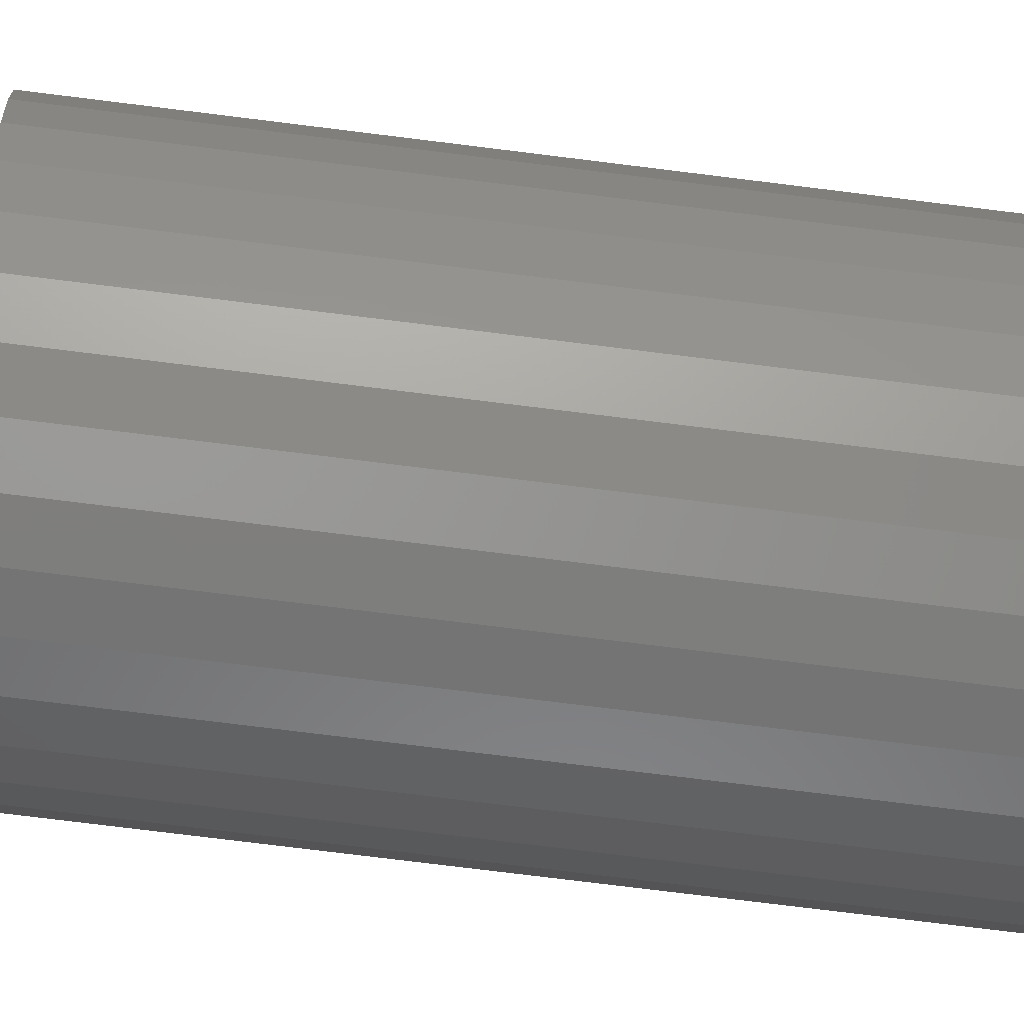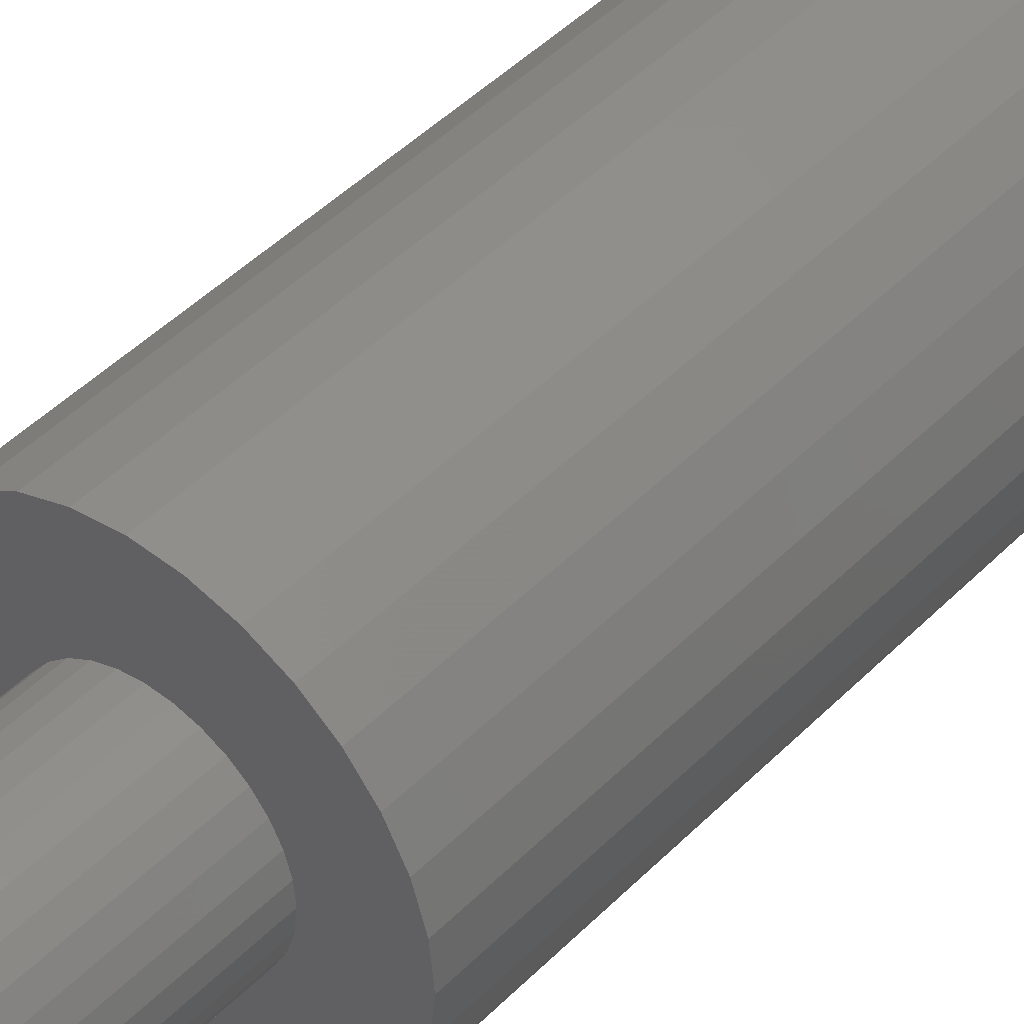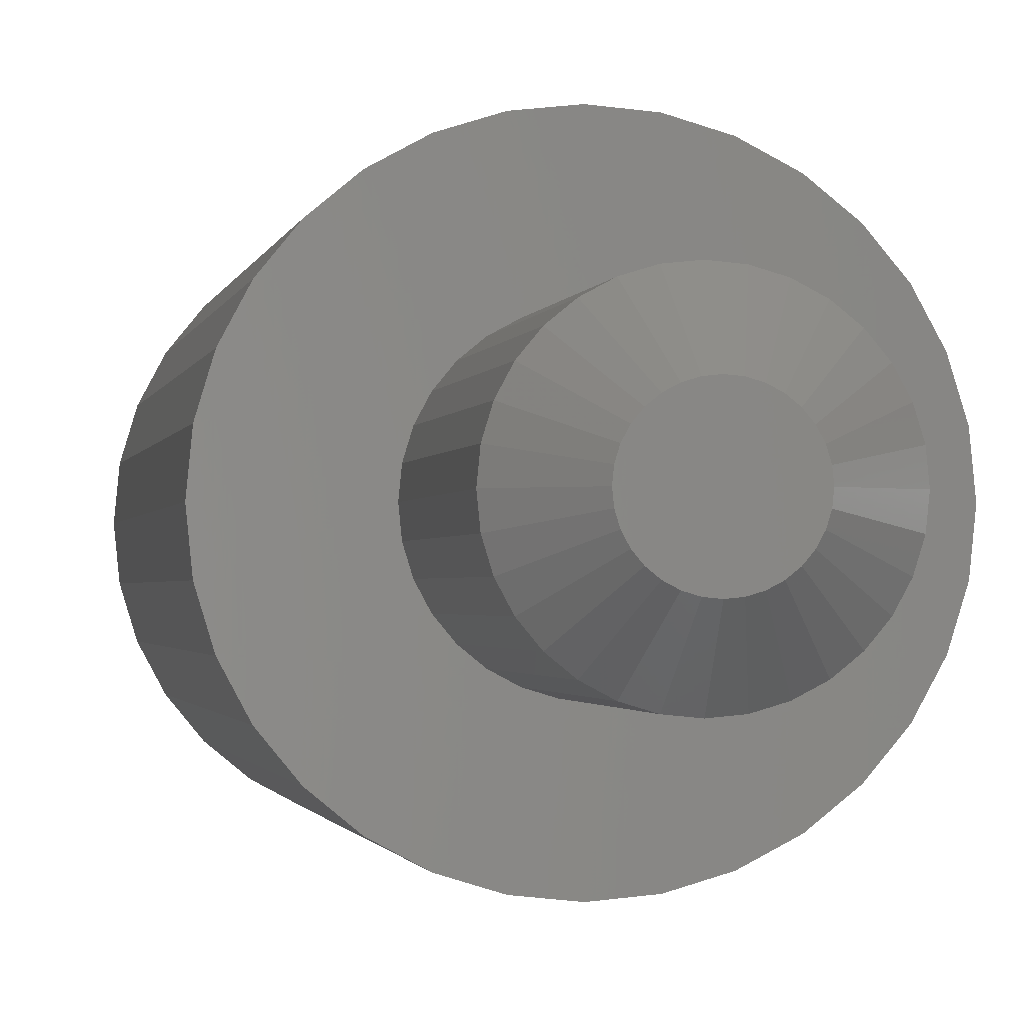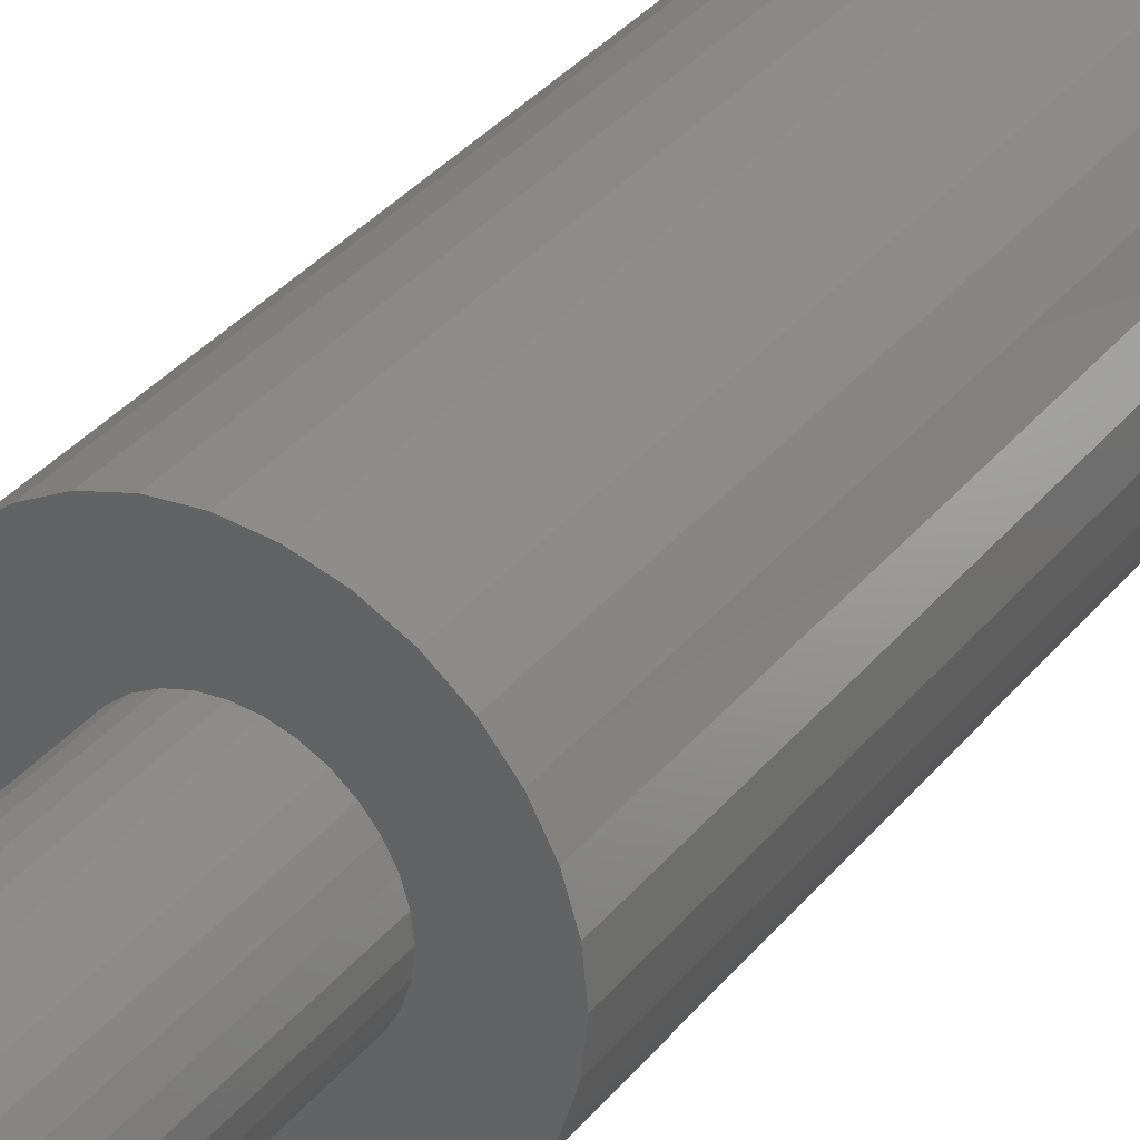
<metadata>
{"format":"stl","ext":"stl","renderer":"f3d","projection":"perspective","resolution":1024,"background":"white","views":[{"elev":-72.3,"azim":-97.2,"up":"+Y"},{"elev":42.9,"azim":-140.3,"up":"+Y"},{"elev":-0.9,"azim":173.1,"up":"+Y"},{"elev":33.4,"azim":-147.8,"up":"+Y"}]}
</metadata>
<code>
# stl→obj: 288 verts, 568 faces
v -0.05616 0.05303 0
v -0.137 0.0574 0
v -0.04479 0.06236 0
v -0.06549 -0.04167 0
v -0.05616 -0.05303 0
v -0.137 -0.0574 0
v -0.04479 -0.06236 0
v 0.1401 0.0574 0
v 0.04991 0.05303 0
v 0.03854 0.06236 0
v 0.05924 0.04167 0
v 0.03854 -0.06236 0
v 0.04991 -0.05303 0
v 0.1401 -0.0574 0
v -0.003125 0.075 0
v -0.1232 0.08334 0
v -0.1045 0.1061 0
v -0.08177 0.1247 0
v -0.05584 0.1386 0
v -0.0277 0.1471 0
v 0.001563 0.15 0
v 0.03083 0.1471 0
v 0.05897 0.1386 0
v 0.0849 0.1247 0
v 0.1076 0.1061 0
v 0.1263 0.08334 0
v 0.01151 0.07356 0
v -0.01776 0.07356 0
v -0.03183 0.06929 0
v -0.1232 -0.08334 0
v -0.03183 -0.06929 0
v -0.01776 -0.07356 0
v -0.003125 -0.075 0
v -0.1045 -0.1061 0
v 0.1263 -0.08334 0
v 0.1076 -0.1061 0
v 0.0849 -0.1247 0
v 0.05897 -0.1386 0
v 0.03083 -0.1471 0
v 0.001563 -0.15 0
v -0.0277 -0.1471 0
v -0.05584 -0.1386 0
v -0.08177 -0.1247 0
v 0.02558 0.06929 0
v 0.01151 -0.07356 0
v 0.02558 -0.06929 0
v -0.06549 0.04167 0
v -0.07242 0.0287 0
v -0.1456 0.02926 0
v -0.07668 0.01463 0
v -0.1484 1.837e-17 0
v -0.07812 9.185e-18 0
v -0.07668 -0.01463 0
v -0.1456 -0.02926 0
v -0.07242 -0.0287 0
v 0.07187 0 0
v 0.07043 0.01463 0
v 0.1516 0 0
v 0.06617 0.0287 0
v 0.1487 0.02926 0
v 0.06617 -0.0287 0
v 0.07043 -0.01463 0
v 0.1487 -0.02926 0
v 0.05924 -0.04167 0
v 0.05673 -0.01097 0.5078
v 0.05673 0.01097 0.5078
v 0.05781 0 0.5078
v 0.05353 0.02153 0.5078
v 0.05353 -0.02153 0.5078
v 0.04833 0.03125 0.5078
v 0.04833 -0.03125 0.5078
v 0.04134 0.03977 0.5078
v 0.04134 -0.03977 0.5078
v 0.03281 0.04677 0.5078
v 0.03281 -0.04677 0.5078
v 0.02309 0.05197 0.5078
v 0.02309 -0.05197 0.5078
v -0.02969 -0.04677 0.5078
v -0.02969 0.04677 0.5078
v -0.01996 -0.05197 0.5078
v -0.03821 0.03977 0.5078
v -0.03821 -0.03977 0.5078
v -0.04521 0.03125 0.5078
v -0.04521 -0.03125 0.5078
v -0.05041 0.02153 0.5078
v -0.05041 -0.02153 0.5078
v -0.05361 0.01097 0.5078
v -0.05361 -0.01097 0.5078
v -0.05469 -1.809e-17 0.5078
v -0.01996 0.05197 0.5078
v -0.009411 0.05517 0.5078
v -0.009411 -0.05517 0.5078
v 0.001563 0.05625 0.5078
v 0.001563 -0.05625 0.5078
v 0.01254 0.05517 0.5078
v 0.01254 -0.05517 0.5078
v 0.001563 -0.05625 0
v 0.01254 -0.05517 0
v 0.02309 -0.05197 0
v 0.03281 -0.04677 0
v 0.04134 -0.03977 0
v 0.04833 -0.03125 0
v 0.05353 -0.02153 0
v 0.05673 -0.01097 0
v 0.05781 3.618e-17 0
v -0.009411 -0.05517 0
v -0.01996 -0.05197 0
v -0.02969 -0.04677 0
v -0.03821 -0.03977 0
v -0.04521 -0.03125 0
v -0.05041 -0.02153 0
v -0.05361 -0.01097 0
v -0.05469 -1.809e-17 0
v 0.001563 0.05625 0
v -0.009411 0.05517 0
v -0.01996 0.05197 0
v -0.02969 0.04677 0
v -0.03821 0.03977 0
v -0.04521 0.03125 0
v -0.05041 0.02153 0
v -0.05361 0.01097 0
v 0.01254 0.05517 0
v 0.02309 0.05197 0
v 0.03281 0.04677 0
v 0.04134 0.03977 0
v 0.04833 0.03125 0
v 0.05353 0.02153 0
v 0.05673 0.01097 0
v -0.04479 0.06236 0.6016
v -0.137 0.0574 0.6016
v -0.05616 0.05303 0.6016
v -0.137 -0.0574 0.6016
v -0.05616 -0.05303 0.6016
v -0.06549 -0.04167 0.6016
v -0.04479 -0.06236 0.6016
v 0.03854 0.06236 0.6016
v 0.04991 0.05303 0.6016
v 0.1401 0.0574 0.6016
v 0.05924 0.04167 0.6016
v 0.1401 -0.0574 0.6016
v 0.04991 -0.05303 0.6016
v 0.03854 -0.06236 0.6016
v -0.003125 0.075 0.6016
v 0.01151 0.07356 0.6016
v 0.1263 0.08334 0.6016
v 0.1076 0.1061 0.6016
v 0.0849 0.1247 0.6016
v 0.05897 0.1386 0.6016
v 0.03083 0.1471 0.6016
v 0.001563 0.15 0.6016
v -0.0277 0.1471 0.6016
v -0.05584 0.1386 0.6016
v -0.08177 0.1247 0.6016
v -0.1045 0.1061 0.6016
v -0.1232 0.08334 0.6016
v -0.03183 0.06929 0.6016
v -0.01776 0.07356 0.6016
v -0.1232 -0.08334 0.6016
v -0.1045 -0.1061 0.6016
v -0.003125 -0.075 0.6016
v -0.01776 -0.07356 0.6016
v -0.03183 -0.06929 0.6016
v -0.08177 -0.1247 0.6016
v -0.05584 -0.1386 0.6016
v -0.0277 -0.1471 0.6016
v 0.001563 -0.15 0.6016
v 0.03083 -0.1471 0.6016
v 0.05897 -0.1386 0.6016
v 0.0849 -0.1247 0.6016
v 0.1076 -0.1061 0.6016
v 0.1263 -0.08334 0.6016
v 0.02558 0.06929 0.6016
v 0.02558 -0.06929 0.6016
v 0.01151 -0.07356 0.6016
v -0.1484 1.837e-17 0.6016
v -0.07668 0.01463 0.6016
v -0.1456 0.02926 0.6016
v -0.07242 0.0287 0.6016
v -0.06549 0.04167 0.6016
v -0.1456 -0.02926 0.6016
v -0.07668 -0.01463 0.6016
v -0.07812 9.185e-18 0.6016
v -0.07242 -0.0287 0.6016
v 0.1487 0.02926 0.6016
v 0.06617 0.0287 0.6016
v 0.1516 0 0.6016
v 0.07043 0.01463 0.6016
v 0.07187 0 0.6016
v 0.1487 -0.02926 0.6016
v 0.07043 -0.01463 0.6016
v 0.06617 -0.0287 0.6016
v 0.05924 -0.04167 0.6016
v -0.07812 9.185e-18 -0.2578
v -0.07668 0.01463 -0.2578
v -0.07242 0.0287 -0.2578
v -0.06549 0.04167 -0.2578
v -0.05616 0.05303 -0.2578
v -0.04479 0.06236 -0.2578
v -0.03183 0.06929 -0.2578
v -0.01776 0.07356 -0.2578
v -0.003125 0.075 -0.2578
v 0.01151 0.07356 -0.2578
v 0.02558 0.06929 -0.2578
v 0.03854 0.06236 -0.2578
v 0.04991 0.05303 -0.2578
v 0.05924 0.04167 -0.2578
v 0.06617 0.0287 -0.2578
v 0.07043 0.01463 -0.2578
v 0.07187 -8.498e-17 -0.2578
v -0.07812 9.185e-18 0.75
v -0.07668 0.01463 0.75
v -0.07242 0.0287 0.75
v -0.06549 0.04167 0.75
v -0.05616 0.05303 0.75
v -0.04479 0.06236 0.75
v -0.03183 0.06929 0.75
v -0.01776 0.07356 0.75
v -0.003125 0.075 0.75
v 0.01151 0.07356 0.75
v 0.02558 0.06929 0.75
v 0.03854 0.06236 0.75
v 0.04991 0.05303 0.75
v 0.05924 0.04167 0.75
v 0.06617 0.0287 0.75
v 0.07043 0.01463 0.75
v 0.07187 0 0.75
v 0.07043 -0.01463 -0.2578
v 0.06617 -0.0287 -0.2578
v 0.05924 -0.04167 -0.2578
v 0.04991 -0.05303 -0.2578
v 0.03854 -0.06236 -0.2578
v 0.02558 -0.06929 -0.2578
v 0.01151 -0.07356 -0.2578
v -0.003125 -0.075 -0.2578
v -0.01776 -0.07356 -0.2578
v -0.03183 -0.06929 -0.2578
v -0.04479 -0.06236 -0.2578
v -0.05616 -0.05303 -0.2578
v -0.06549 -0.04167 -0.2578
v -0.07242 -0.0287 -0.2578
v -0.07668 -0.01463 -0.2578
v 0.07043 -0.01463 0.75
v 0.06617 -0.0287 0.75
v 0.05924 -0.04167 0.75
v 0.04991 -0.05303 0.75
v 0.03854 -0.06236 0.75
v 0.02558 -0.06929 0.75
v 0.01151 -0.07356 0.75
v -0.003125 -0.075 0.75
v -0.01776 -0.07356 0.75
v -0.03183 -0.06929 0.75
v -0.04479 -0.06236 0.75
v -0.05616 -0.05303 0.75
v -0.06549 -0.04167 0.75
v -0.07242 -0.0287 0.75
v -0.07668 -0.01463 0.75
v -0.01688 0.0332 -0.2969
v -0.01014 0.03525 -0.2969
v -0.003125 0.03594 -0.2969
v 0.003886 0.03525 -0.2969
v 0.01063 0.0332 -0.2969
v -0.02309 0.02988 -0.2969
v 0.01684 0.02988 -0.2969
v -0.02854 0.02541 -0.2969
v 0.02229 0.02541 -0.2969
v -0.03301 0.01997 -0.2969
v 0.02676 0.01997 -0.2969
v -0.03633 0.01375 -0.2969
v 0.03008 0.01375 -0.2969
v -0.03837 0.007011 -0.2969
v 0.03212 0.007011 -0.2969
v 0.03008 -0.01375 -0.2969
v -0.03633 -0.01375 -0.2969
v 0.03212 -0.007011 -0.2969
v -0.03301 -0.01997 -0.2969
v 0.02676 -0.01997 -0.2969
v -0.02854 -0.02541 -0.2969
v 0.02229 -0.02541 -0.2969
v -0.02309 -0.02988 -0.2969
v 0.01684 -0.02988 -0.2969
v -0.01688 -0.0332 -0.2969
v 0.01063 -0.0332 -0.2969
v -0.01014 -0.03525 -0.2969
v -0.003125 -0.03594 -0.2969
v 0.003886 -0.03525 -0.2969
v -0.03837 -0.007011 -0.2969
v -0.03906 1.942e-17 -0.2969
v 0.03281 2.218e-17 -0.2969
f 1 2 3
f 4 5 6
f 6 5 7
f 8 9 10
f 11 9 8
f 12 13 14
f 15 16 17
f 15 17 18
f 15 18 19
f 15 19 20
f 15 20 21
f 15 21 22
f 15 22 23
f 15 23 24
f 15 24 25
f 15 25 26
f 15 26 27
f 16 15 28
f 16 28 29
f 16 29 3
f 16 3 2
f 30 6 7
f 30 7 31
f 30 31 32
f 30 32 33
f 30 33 34
f 33 35 36
f 33 36 37
f 33 37 38
f 33 38 39
f 33 39 40
f 33 40 41
f 33 41 42
f 33 42 43
f 33 43 34
f 26 8 10
f 26 10 44
f 26 44 27
f 35 33 45
f 35 45 46
f 35 46 12
f 35 12 14
f 1 47 2
f 2 47 48
f 2 48 49
f 49 48 50
f 49 50 51
f 50 52 51
f 51 52 53
f 51 53 54
f 53 55 54
f 54 55 4
f 54 4 6
f 56 57 58
f 58 57 59
f 58 59 60
f 60 59 11
f 60 11 8
f 61 62 63
f 63 62 56
f 63 56 58
f 13 64 14
f 14 64 61
f 14 61 63
f 65 66 67
f 68 66 65
f 69 68 65
f 70 68 69
f 71 70 69
f 72 70 71
f 73 72 71
f 74 72 73
f 75 74 73
f 76 74 75
f 77 76 75
f 78 79 80
f 81 79 78
f 82 81 78
f 83 81 82
f 84 83 82
f 85 83 84
f 86 85 84
f 87 85 86
f 88 87 86
f 87 88 89
f 79 90 80
f 80 90 91
f 80 91 92
f 92 91 93
f 92 93 94
f 94 93 95
f 94 95 96
f 96 95 76
f 96 76 77
f 97 96 98
f 98 96 77
f 98 77 99
f 99 77 75
f 99 75 100
f 100 75 73
f 100 73 101
f 101 73 71
f 101 71 102
f 102 71 69
f 102 69 103
f 103 69 65
f 103 65 104
f 104 65 67
f 104 67 105
f 96 97 94
f 94 97 106
f 94 106 92
f 92 106 107
f 92 107 80
f 80 107 108
f 80 108 78
f 78 108 109
f 78 109 82
f 82 109 110
f 82 110 84
f 84 110 111
f 84 111 86
f 86 111 112
f 86 112 88
f 88 112 113
f 88 113 89
f 114 91 115
f 115 91 90
f 115 90 116
f 116 90 79
f 116 79 117
f 117 79 81
f 117 81 118
f 118 81 83
f 118 83 119
f 119 83 85
f 119 85 120
f 120 85 87
f 120 87 121
f 121 87 89
f 121 89 113
f 91 114 93
f 93 114 122
f 93 122 95
f 95 122 123
f 95 123 76
f 76 123 124
f 76 124 74
f 74 124 125
f 74 125 72
f 72 125 126
f 72 126 70
f 70 126 127
f 70 127 68
f 68 127 128
f 68 128 66
f 66 128 105
f 66 105 67
f 115 122 114
f 122 115 116
f 122 116 123
f 123 116 117
f 123 117 124
f 124 117 118
f 124 118 125
f 125 118 119
f 125 119 126
f 126 119 120
f 126 120 127
f 103 110 102
f 102 110 109
f 102 109 101
f 101 109 108
f 101 108 100
f 100 108 107
f 100 107 99
f 99 107 106
f 99 106 98
f 98 106 97
f 127 120 128
f 128 120 121
f 128 121 105
f 105 121 113
f 105 113 104
f 104 113 112
f 104 112 103
f 103 112 111
f 103 111 110
f 129 130 131
f 132 133 134
f 135 133 132
f 136 137 138
f 138 137 139
f 140 141 142
f 143 144 145
f 143 145 146
f 143 146 147
f 143 147 148
f 143 148 149
f 143 149 150
f 143 150 151
f 143 151 152
f 143 152 153
f 143 153 154
f 143 154 155
f 155 130 129
f 155 129 156
f 155 156 157
f 155 157 143
f 158 159 160
f 158 160 161
f 158 161 162
f 158 162 135
f 158 135 132
f 160 159 163
f 160 163 164
f 160 164 165
f 160 165 166
f 160 166 167
f 160 167 168
f 160 168 169
f 160 169 170
f 160 170 171
f 145 144 172
f 145 172 136
f 145 136 138
f 171 140 142
f 171 142 173
f 171 173 174
f 171 174 160
f 175 176 177
f 177 176 178
f 177 178 130
f 130 178 179
f 130 179 131
f 180 181 175
f 175 181 182
f 175 182 176
f 132 134 180
f 180 134 183
f 180 183 181
f 138 139 184
f 184 139 185
f 184 185 186
f 186 185 187
f 186 187 188
f 186 188 189
f 189 188 190
f 189 190 191
f 189 191 140
f 140 191 192
f 140 192 141
f 193 52 194
f 194 52 50
f 194 50 195
f 195 50 48
f 195 48 196
f 196 48 47
f 196 47 197
f 197 47 1
f 197 1 198
f 198 1 3
f 198 3 199
f 199 3 29
f 199 29 200
f 200 29 28
f 200 28 201
f 201 28 15
f 201 15 202
f 202 15 27
f 202 27 203
f 203 27 44
f 203 44 204
f 204 44 10
f 204 10 205
f 205 10 9
f 205 9 206
f 206 9 11
f 206 11 207
f 207 11 59
f 207 59 208
f 208 59 57
f 208 57 209
f 209 57 56
f 182 210 176
f 176 210 211
f 176 211 178
f 178 211 212
f 178 212 179
f 179 212 213
f 179 213 131
f 131 213 214
f 131 214 129
f 129 214 215
f 129 215 156
f 156 215 216
f 156 216 157
f 157 216 217
f 157 217 143
f 143 217 218
f 143 218 144
f 144 218 219
f 144 219 172
f 172 219 220
f 172 220 136
f 136 220 221
f 136 221 137
f 137 221 222
f 137 222 139
f 139 222 223
f 139 223 185
f 185 223 224
f 185 224 187
f 187 224 225
f 187 225 188
f 188 225 226
f 209 56 227
f 227 56 62
f 227 62 228
f 228 62 61
f 228 61 229
f 229 61 64
f 229 64 230
f 230 64 13
f 230 13 231
f 231 13 12
f 231 12 232
f 232 12 46
f 232 46 233
f 233 46 45
f 233 45 234
f 234 45 33
f 234 33 235
f 235 33 32
f 235 32 236
f 236 32 31
f 236 31 237
f 237 31 7
f 237 7 238
f 238 7 5
f 238 5 239
f 239 5 4
f 239 4 240
f 240 4 55
f 240 55 241
f 241 55 53
f 241 53 193
f 193 53 52
f 188 226 190
f 190 226 242
f 190 242 191
f 191 242 243
f 191 243 192
f 192 243 244
f 192 244 141
f 141 244 245
f 141 245 142
f 142 245 246
f 142 246 173
f 173 246 247
f 173 247 174
f 174 247 248
f 174 248 160
f 160 248 249
f 160 249 161
f 161 249 250
f 161 250 162
f 162 250 251
f 162 251 135
f 135 251 252
f 135 252 133
f 133 252 253
f 133 253 134
f 134 253 254
f 134 254 183
f 183 254 255
f 183 255 181
f 181 255 256
f 181 256 182
f 182 256 210
f 58 186 63
f 63 186 189
f 63 189 14
f 14 189 140
f 14 140 35
f 35 140 171
f 35 171 36
f 36 171 170
f 36 170 37
f 37 170 169
f 37 169 38
f 38 169 168
f 38 168 39
f 39 168 167
f 39 167 40
f 40 167 166
f 40 166 41
f 41 166 165
f 41 165 42
f 42 165 164
f 42 164 43
f 43 164 163
f 43 163 34
f 34 163 159
f 34 159 30
f 30 159 158
f 30 158 6
f 6 158 132
f 6 132 54
f 54 132 180
f 54 180 51
f 51 180 175
f 51 175 49
f 49 175 177
f 49 177 2
f 2 177 130
f 2 130 16
f 16 130 155
f 16 155 17
f 17 155 154
f 17 154 18
f 18 154 153
f 18 153 19
f 19 153 152
f 19 152 20
f 20 152 151
f 20 151 21
f 21 151 150
f 21 150 22
f 22 150 149
f 22 149 23
f 23 149 148
f 23 148 24
f 24 148 147
f 24 147 25
f 25 147 146
f 25 146 26
f 26 146 145
f 26 145 8
f 8 145 138
f 8 138 60
f 60 138 184
f 60 184 58
f 58 184 186
f 257 258 259
f 257 259 260
f 261 257 260
f 262 257 261
f 263 262 261
f 264 262 263
f 265 264 263
f 266 264 265
f 267 266 265
f 268 266 267
f 269 268 267
f 270 268 269
f 271 270 269
f 272 273 274
f 275 273 272
f 276 275 272
f 277 275 276
f 278 277 276
f 279 277 278
f 280 279 278
f 281 279 280
f 282 281 280
f 283 281 282
f 284 283 282
f 285 284 282
f 273 286 274
f 274 286 287
f 274 287 288
f 288 287 270
f 288 270 271
f 287 241 193
f 287 286 241
f 209 274 288
f 209 227 274
f 273 240 241
f 273 241 286
f 275 238 239
f 239 240 275
f 275 240 273
f 281 236 237
f 281 237 279
f 237 277 279
f 283 234 235
f 235 236 283
f 283 236 281
f 282 232 233
f 282 233 285
f 233 284 285
f 280 230 231
f 231 232 280
f 280 232 282
f 272 228 229
f 272 229 276
f 229 278 276
f 227 228 274
f 274 228 272
f 238 275 277
f 277 237 238
f 234 283 284
f 284 233 234
f 230 280 278
f 278 229 230
f 288 208 209
f 288 271 208
f 193 270 287
f 193 194 270
f 269 207 208
f 269 208 271
f 267 205 206
f 206 207 267
f 267 207 269
f 261 203 204
f 261 204 263
f 204 265 263
f 260 201 202
f 202 203 260
f 260 203 261
f 257 199 200
f 257 200 258
f 200 259 258
f 262 197 198
f 198 199 262
f 262 199 257
f 268 195 196
f 268 196 266
f 196 264 266
f 194 195 270
f 270 195 268
f 205 267 265
f 265 204 205
f 201 260 259
f 259 200 201
f 197 262 264
f 264 196 197
f 217 219 218
f 219 217 216
f 219 216 220
f 220 216 215
f 220 215 221
f 221 215 214
f 221 214 222
f 245 252 246
f 246 252 251
f 246 251 247
f 247 251 250
f 247 250 248
f 248 250 249
f 222 214 223
f 223 214 213
f 223 213 224
f 224 213 212
f 224 212 225
f 225 212 211
f 225 211 226
f 226 211 210
f 226 210 242
f 242 210 256
f 242 256 243
f 243 256 255
f 243 255 244
f 244 255 254
f 244 254 245
f 245 254 253
f 245 253 252

</code>
